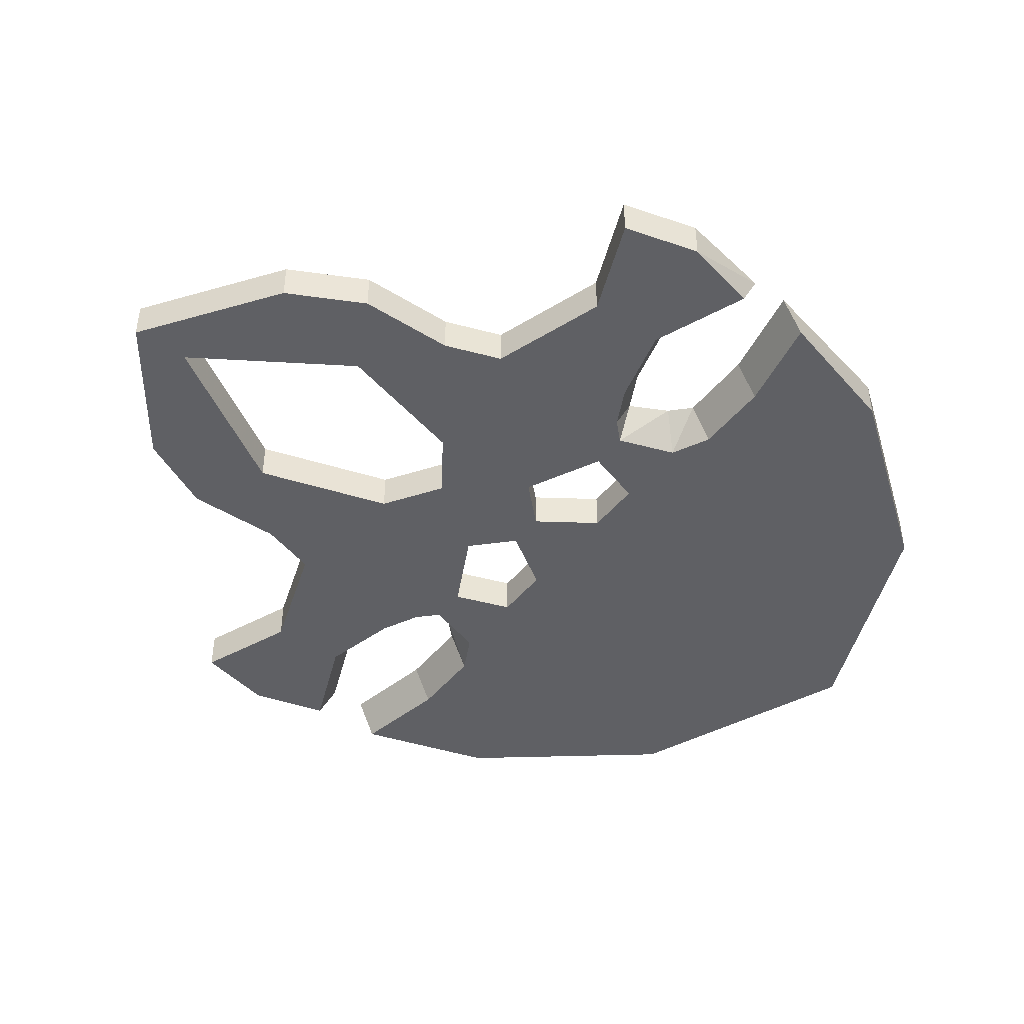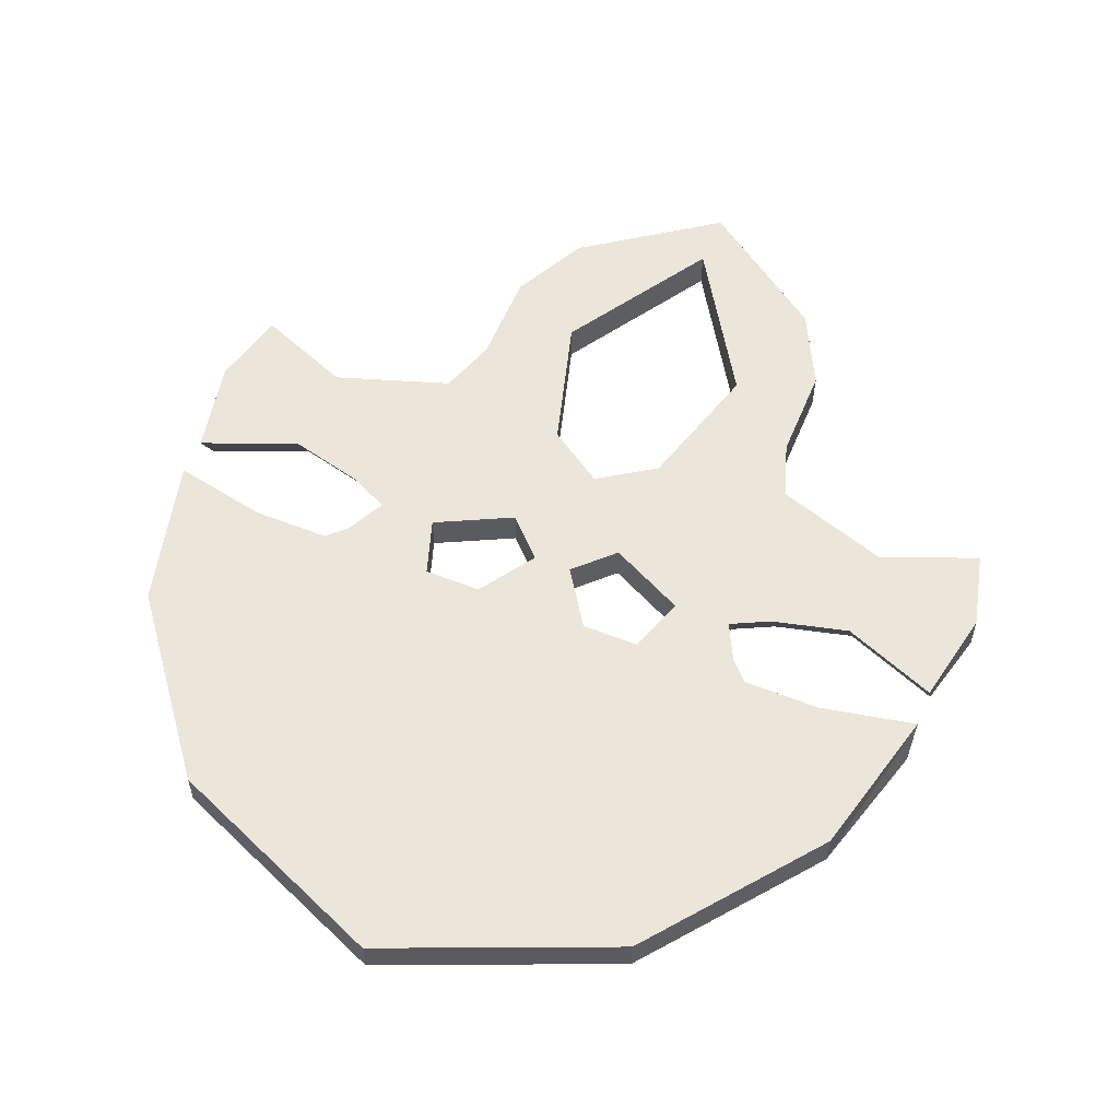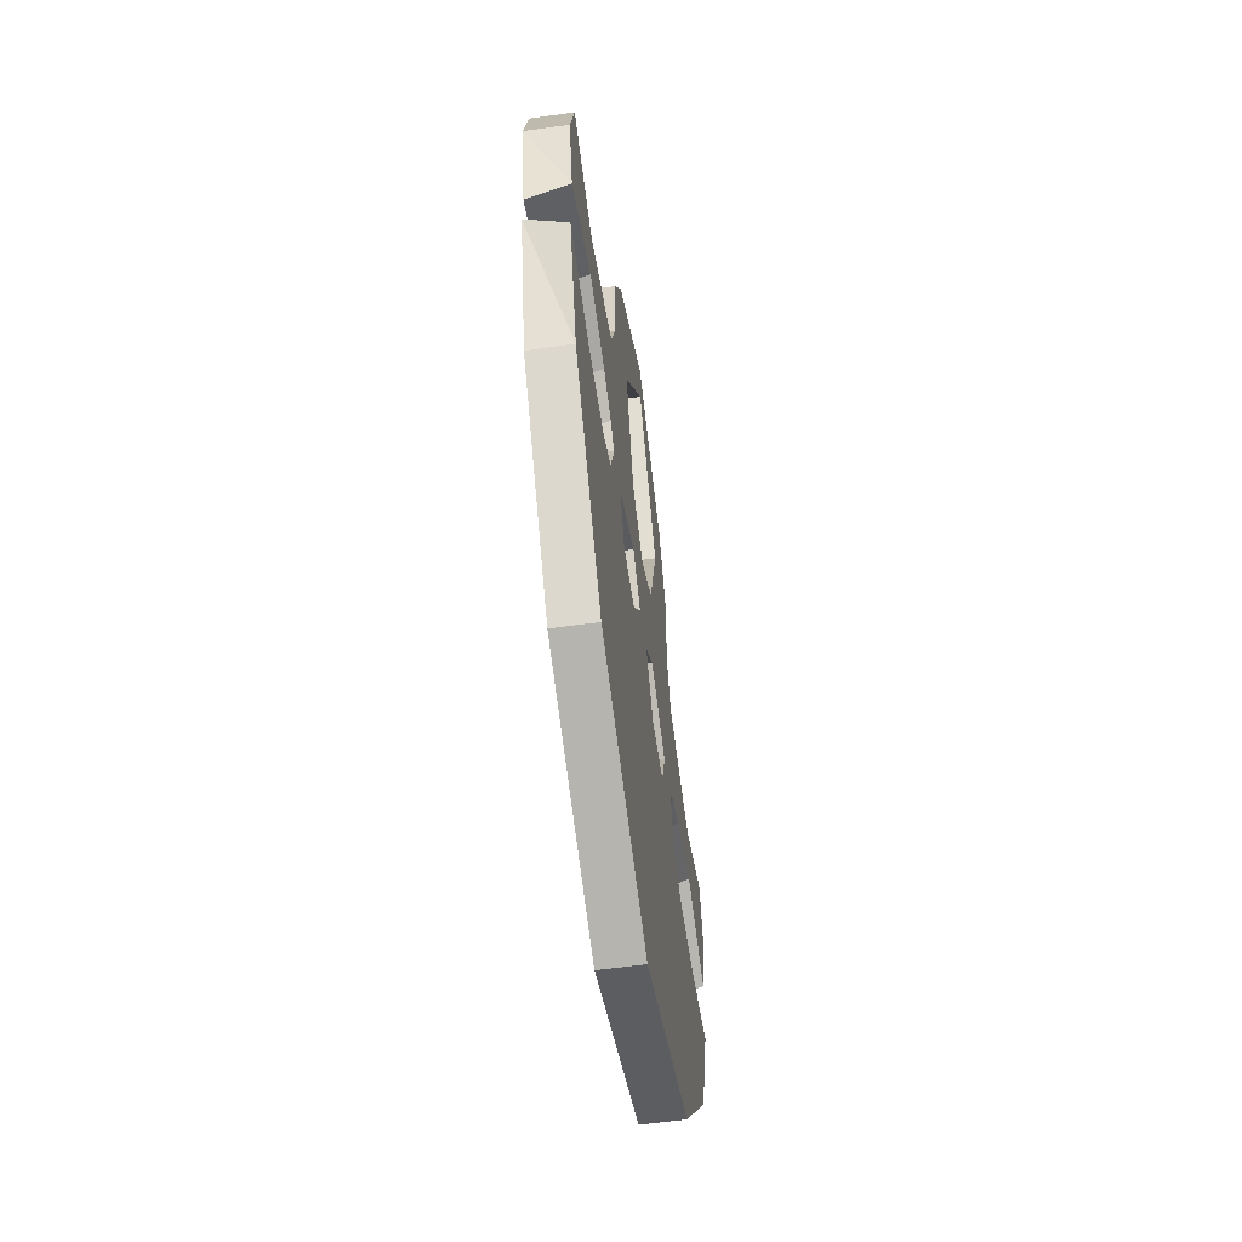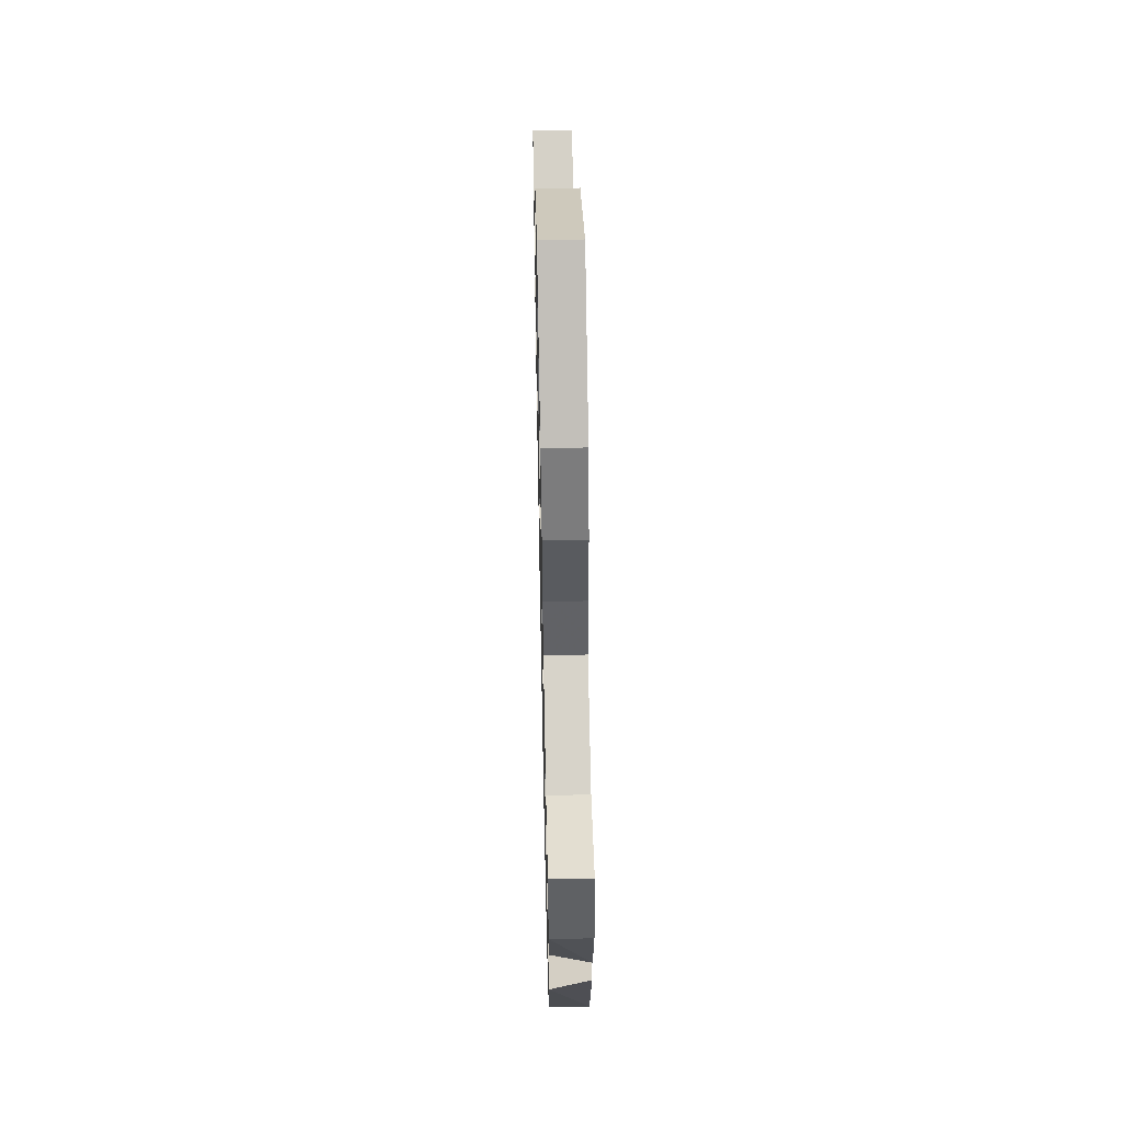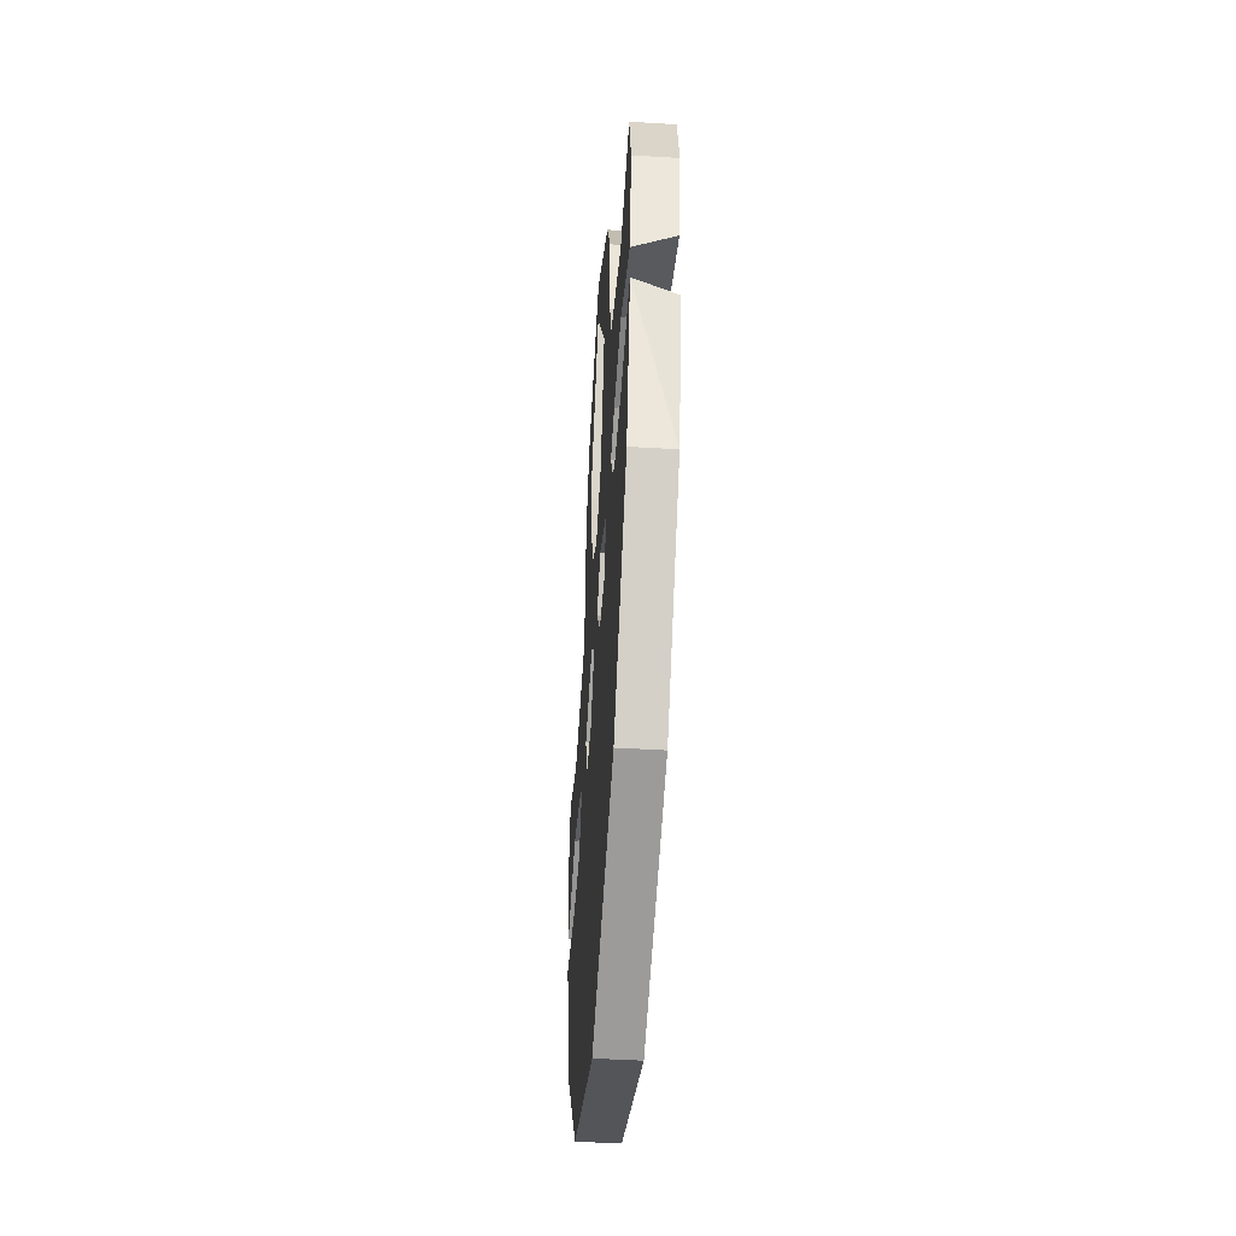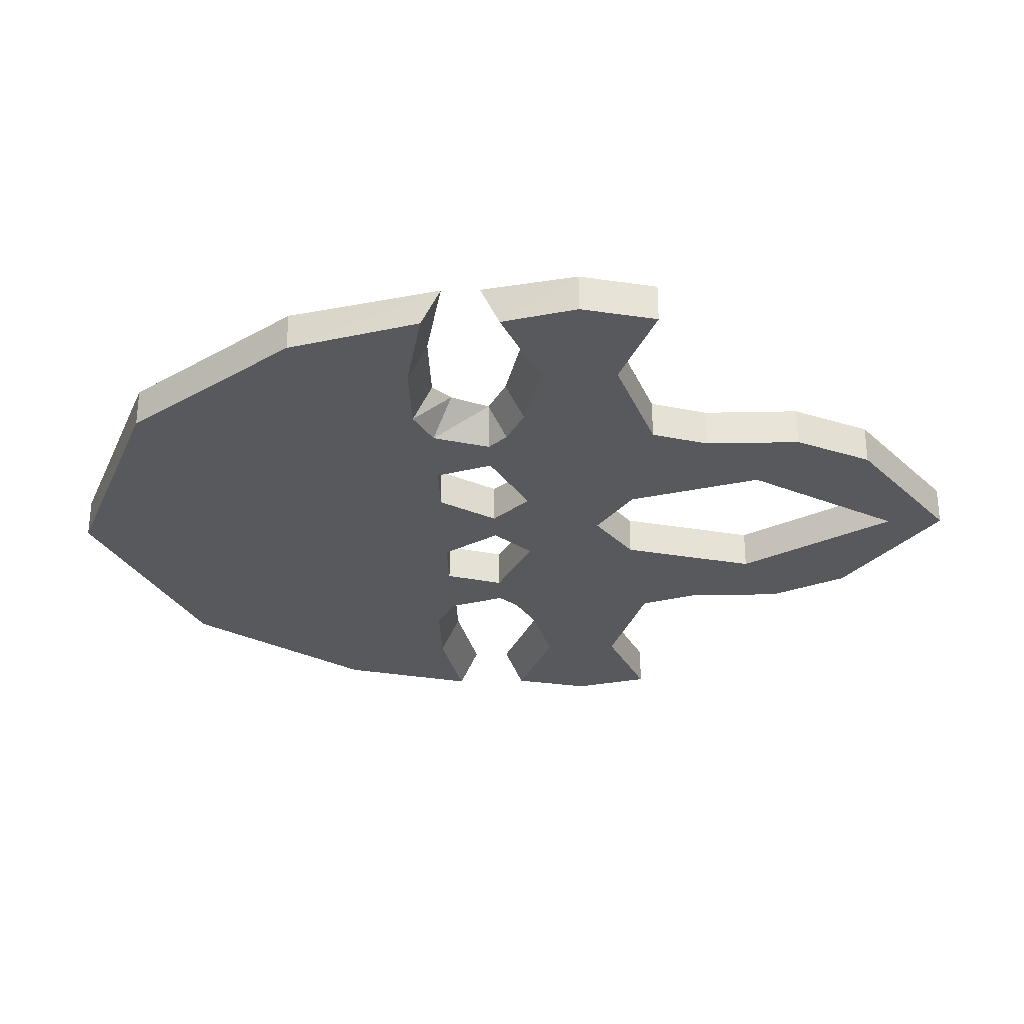
<metadata>
{"format":"obj","ext":"obj","renderer":"f3d","projection":"perspective","resolution":1024,"background":"white","views":[{"elev":-45.0,"azim":-125.9,"up":"+Z"},{"elev":56.5,"azim":22.3,"up":"+Z"},{"elev":-58.9,"azim":98.2,"up":"+Y"},{"elev":57.9,"azim":-91.2,"up":"+Y"},{"elev":-47.1,"azim":86.0,"up":"+Y"},{"elev":-29.8,"azim":91.7,"up":"+Z"}]}
</metadata>
<code>
v -0.1484 -1.508 -0.1562
v -0.09375 -1.578 -0.1562
v -0.09375 -1.578 -0.1406
v -0.1484 -1.508 -0.1406
v -0.1641 -1.453 -0.1562
v -0.125 -1.461 -0.1562
v -0.09375 -1.461 -0.1562
v -0.02344 -1.484 -0.1562
v -0.02344 -1.547 -0.1562
v 0 -1.617 -0.1562
v 0 -1.617 -0.1406
v -0.02344 -1.453 -0.1406
v -0.04688 -1.453 -0.1406
v -0.09375 -1.453 -0.1406
v -0.125 -1.453 -0.1406
v -0.1641 -1.445 -0.1406
v -0.07812 -1.453 -0.1562
v -0.04688 -1.453 -0.1562
v 0 -1.461 -0.1562
v 0 -1.508 -0.1562
v 0 -1.523 -0.1562
v 0 -1.57 -0.1562
v 0.02344 -1.547 -0.1562
v 0.09375 -1.578 -0.1562
v 0.09375 -1.578 -0.1406
v 0.04688 -1.453 -0.1406
v 0.02344 -1.453 -0.1406
v -0.007812 -1.43 -0.1406
v -0.007812 -1.43 -0.1562
v -0.02344 -1.453 -0.1562
v -0.05469 -1.43 -0.1406
v -0.07812 -1.43 -0.1406
v -0.08594 -1.445 -0.1406
v -0.07031 -1.43 -0.1562
v -0.05469 -1.43 -0.1562
v -0.02344 -1.414 -0.1406
v -0.09375 -1.422 -0.1406
v -0.09375 -1.414 -0.1562
v -0.07812 -1.422 -0.1562
v -0.1719 -1.391 -0.1562
v -0.1641 -1.422 -0.1562
v -0.1641 -1.43 -0.1406
v -0.1719 -1.391 -0.1406
v -0.1641 -1.359 -0.1562
v -0.125 -1.375 -0.1562
v -0.125 -1.406 -0.1562
v -0.125 -1.414 -0.1406
v -0.125 -1.375 -0.1406
v -0.1641 -1.359 -0.1406
v -0.07812 -1.359 -0.1562
v -0.02344 -1.367 -0.1562
v -0.07812 -1.359 -0.1406
v -0.07031 -1.336 -0.1562
v -0.03906 -1.312 -0.1562
v -0.03906 -1.312 -0.1406
v -0.02344 -1.367 -0.1406
v 0 -1.383 -0.1562
v -0.07031 -1.336 -0.1406
v -0.07031 -1.297 -0.1562
v 0 -1.25 -0.1562
v 0 -1.25 -0.1406
v -0.05469 -1.266 -0.1406
v -0.07031 -1.297 -0.1406
v 0 -1.383 -0.1406
v 0.02344 -1.367 -0.1562
v 0.09375 -1.414 -0.1562
v 0.07812 -1.422 -0.1562
v 0.05469 -1.43 -0.1562
v 0.02344 -1.414 -0.1562
v 0.007812 -1.43 -0.1562
v -0.02344 -1.414 -0.1562
v -0.05469 -1.266 -0.1562
v 0 -1.227 -0.1562
v 0.05469 -1.266 -0.1562
v 0.03906 -1.312 -0.1562
v 0.03906 -1.312 -0.1406
v 0.07031 -1.297 -0.1406
v 0.05469 -1.266 -0.1406
v 0 -1.227 -0.1406
v 0.02344 -1.453 -0.1562
v 0.02344 -1.484 -0.1562
v 0.1484 -1.508 -0.1406
v 0.1484 -1.508 -0.1562
v 0.1641 -1.445 -0.1406
v 0.125 -1.453 -0.1406
v 0.09375 -1.453 -0.1406
v 0.08594 -1.445 -0.1406
v 0.05469 -1.43 -0.1406
v 0.04688 -1.453 -0.1562
v 0.007812 -1.43 -0.1406
v 0.1641 -1.453 -0.1562
v 0.125 -1.461 -0.1562
v 0.09375 -1.461 -0.1562
v 0.07812 -1.453 -0.1562
v 0.07812 -1.43 -0.1406
v 0.02344 -1.414 -0.1406
v 0.1719 -1.391 -0.1406
v 0.1641 -1.43 -0.1406
v 0.1641 -1.422 -0.1562
v 0.1719 -1.391 -0.1562
v 0.1641 -1.359 -0.1406
v 0.125 -1.375 -0.1406
v 0.125 -1.414 -0.1406
v 0.125 -1.406 -0.1562
v 0.125 -1.375 -0.1562
v 0.1641 -1.359 -0.1562
v 0.07812 -1.359 -0.1406
v 0.09375 -1.422 -0.1406
v 0.07812 -1.359 -0.1562
v 0.07031 -1.336 -0.1406
v 0.02344 -1.367 -0.1406
v 0.07031 -1.336 -0.1562
v 0.07031 -1.297 -0.1562
v 0.07031 -1.43 -0.1562
f 1 2 3
f 1 3 4
f 1 4 5
f 2 10 11
f 2 11 3
f 4 16 5
f 5 16 6
f 6 16 15
f 6 15 7
f 7 15 14
f 7 14 17
f 8 19 20
f 9 21 22
f 10 24 25
f 10 25 11
f 14 33 17
f 17 33 34
f 32 37 38
f 32 38 39
f 32 39 34
f 32 34 33
f 40 41 42
f 40 42 43
f 40 43 44
f 41 46 47
f 41 47 42
f 43 49 44
f 44 49 45
f 45 49 48
f 45 48 50
f 46 38 37
f 46 37 47
f 48 52 50
f 50 52 53
f 53 52 58
f 53 58 59
f 59 58 63
f 59 63 72
f 62 79 73
f 62 73 72
f 62 72 63
f 19 81 20
f 21 23 22
f 82 25 24
f 82 24 83
f 82 83 84
f 84 83 91
f 84 91 85
f 85 91 92
f 85 92 86
f 86 92 93
f 86 93 87
f 87 93 94
f 87 94 95
f 97 98 99
f 97 99 100
f 97 100 101
f 98 103 104
f 98 104 99
f 100 106 101
f 101 106 102
f 102 106 105
f 102 105 107
f 103 108 66
f 103 66 104
f 105 109 107
f 107 109 110
f 108 95 67
f 108 67 66
f 110 109 112
f 110 112 77
f 77 112 113
f 77 113 78
f 78 113 74
f 78 74 79
f 79 74 73
f 94 114 95
f 95 114 67
f 1 5 6
f 1 6 2
f 2 6 7
f 2 7 8
f 2 8 9
f 2 9 10
f 3 11 12
f 3 12 13
f 3 13 4
f 4 13 14
f 4 14 15
f 4 15 16
f 7 17 8
f 8 17 18
f 8 18 19
f 8 20 21
f 8 21 9
f 9 22 10
f 10 22 23
f 10 23 24
f 11 25 26
f 11 26 27
f 11 27 12
f 12 27 28
f 12 28 29
f 12 29 30
f 12 30 13
f 13 30 18
f 13 18 31
f 13 31 32
f 13 32 33
f 13 33 14
f 17 34 35
f 17 35 18
f 18 35 31
f 31 35 36
f 31 36 37
f 31 37 32
f 40 44 45
f 40 45 46
f 40 46 41
f 42 47 43
f 43 47 48
f 43 48 49
f 45 50 51
f 45 51 38
f 45 38 46
f 47 37 52
f 47 52 48
f 50 53 54
f 50 54 51
f 51 54 55
f 51 55 56
f 51 56 57
f 51 57 39
f 51 39 38
f 53 59 54
f 54 59 60
f 54 60 61
f 54 61 55
f 55 61 62
f 55 62 63
f 55 63 58
f 55 58 56
f 56 58 52
f 56 52 36
f 56 36 64
f 56 64 57
f 57 64 65
f 57 65 66
f 57 66 67
f 57 67 68
f 57 68 69
f 57 69 70
f 57 70 29
f 57 29 71
f 57 71 35
f 57 35 39
f 39 35 34
f 59 72 60
f 60 72 73
f 60 73 74
f 60 74 75
f 60 75 76
f 60 76 61
f 61 76 77
f 61 77 78
f 61 78 79
f 61 79 62
f 18 30 19
f 19 30 29
f 19 29 70
f 19 70 80
f 19 80 81
f 20 81 23
f 20 23 21
f 82 84 85
f 82 85 86
f 82 86 25
f 25 86 26
f 26 86 87
f 26 87 88
f 26 88 68
f 26 68 89
f 26 89 27
f 27 89 80
f 27 80 90
f 27 90 28
f 28 90 36
f 28 36 71
f 28 71 29
f 87 95 88
f 88 95 96
f 88 96 69
f 88 69 68
f 97 101 102
f 97 102 98
f 98 102 103
f 99 104 100
f 100 104 105
f 100 105 106
f 102 107 108
f 102 108 103
f 104 66 105
f 105 66 109
f 107 110 76
f 107 76 111
f 107 111 108
f 108 111 96
f 108 96 95
f 110 77 76
f 74 113 75
f 75 113 112
f 75 112 65
f 75 65 111
f 75 111 76
f 65 112 109
f 65 109 66
f 83 92 91
f 92 83 93
f 93 83 24
f 93 24 94
f 94 24 81
f 94 81 89
f 94 89 114
f 67 114 68
f 68 114 89
f 81 80 89
f 24 23 81
f 35 71 36
f 65 64 111
f 111 64 96
f 96 64 36
f 96 36 90
f 96 90 70
f 96 70 69
f 80 70 90
f 52 37 36

</code>
